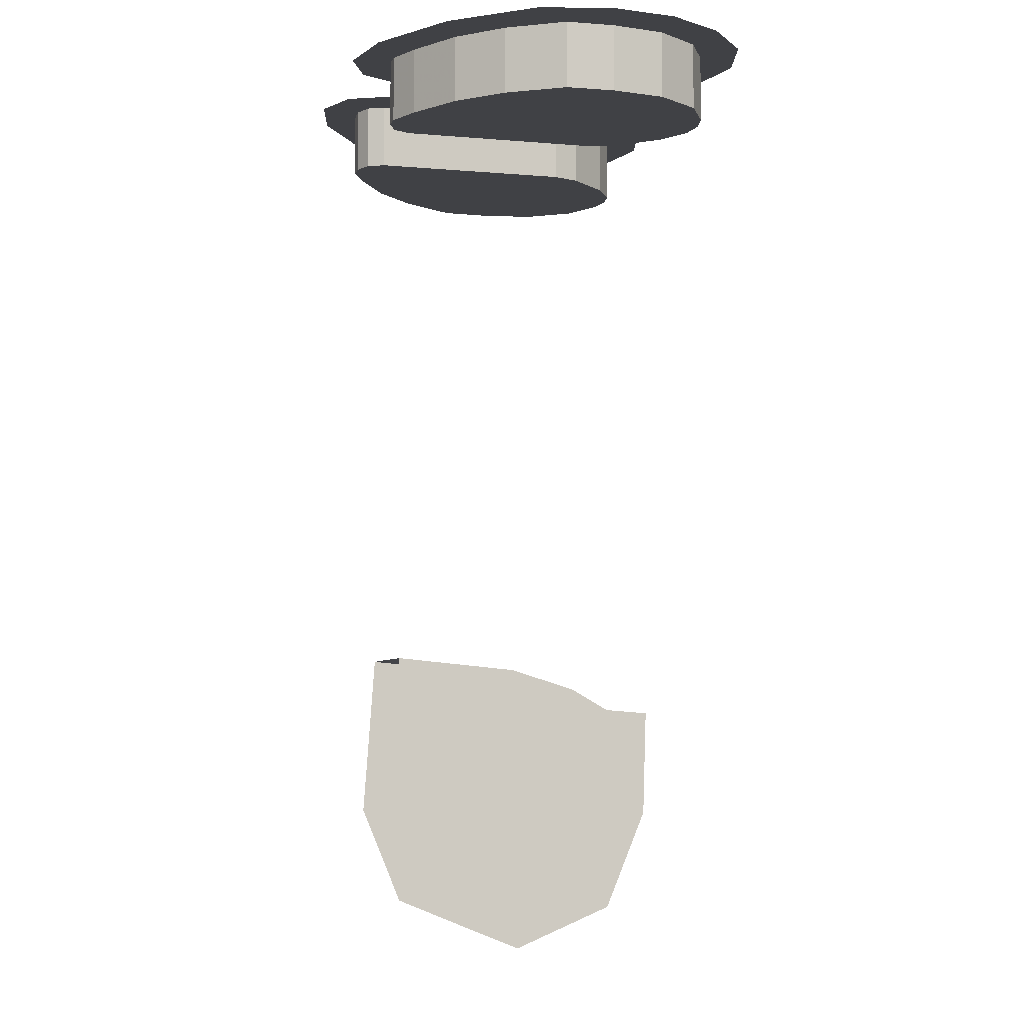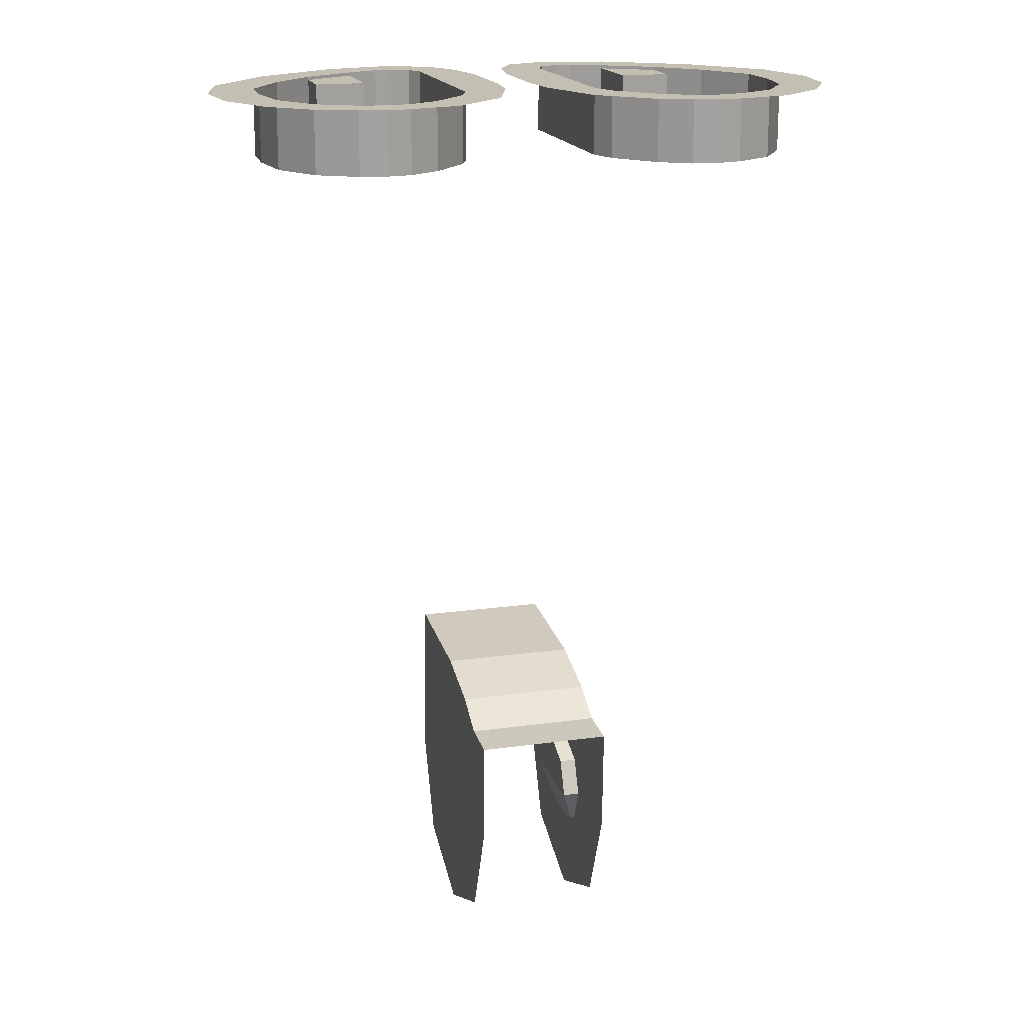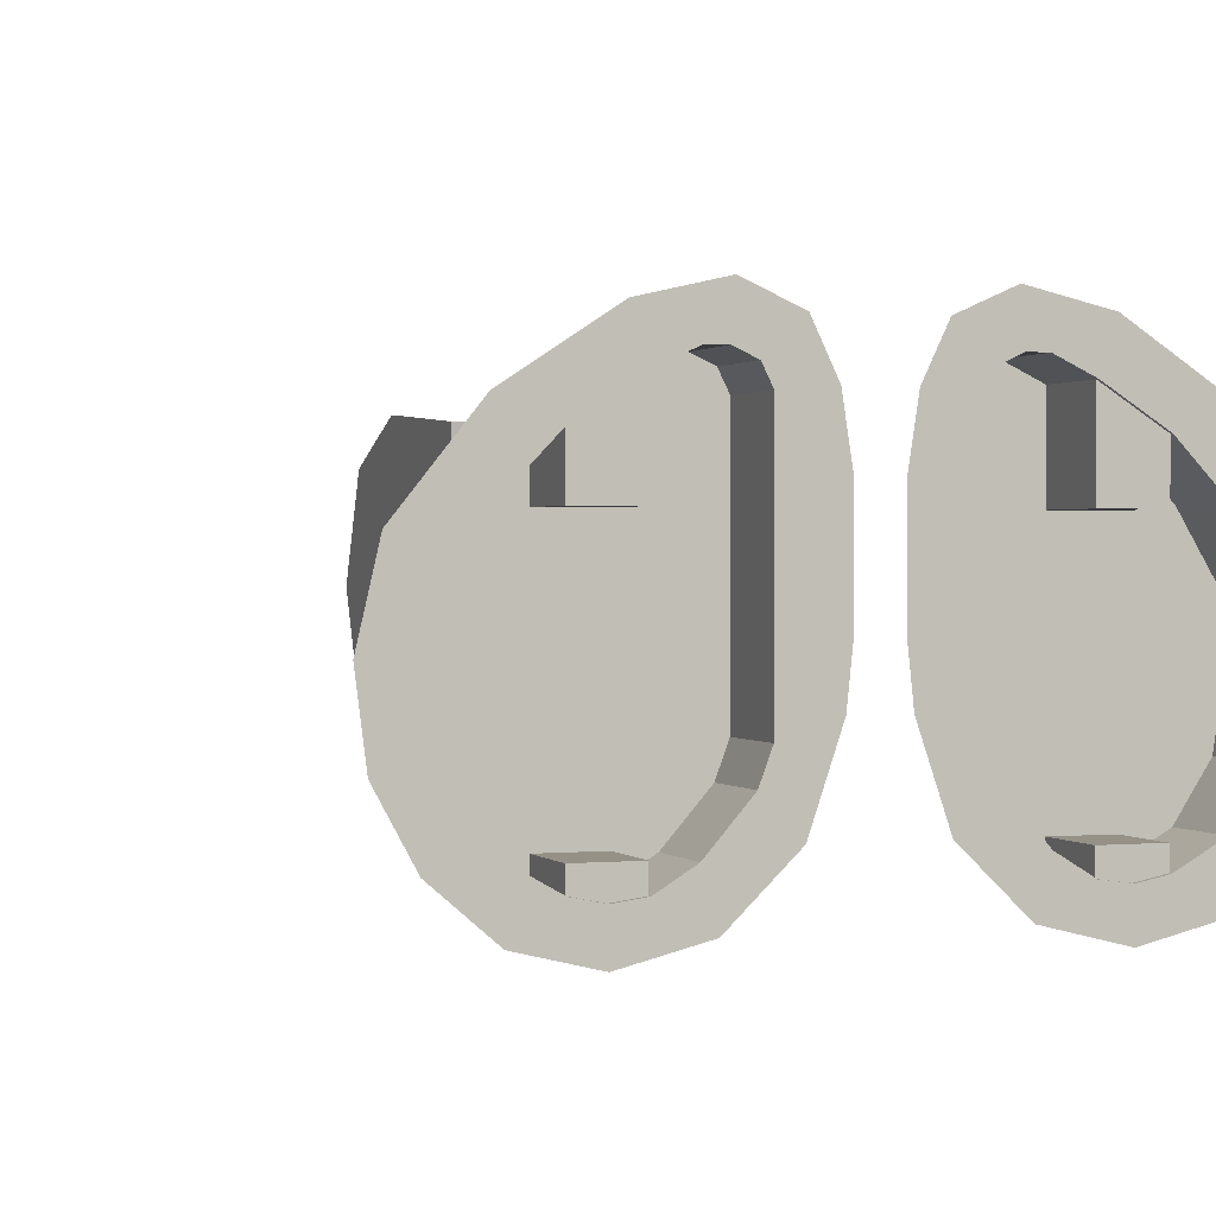
<metadata>
{"format":"obj","ext":"obj","renderer":"f3d","projection":"perspective","resolution":1024,"background":"white","views":[{"elev":-5.8,"azim":75.3,"up":"+Y"},{"elev":17.7,"azim":164.5,"up":"+Y"},{"elev":0.9,"azim":160.1,"up":"+Z"}]}
</metadata>
<code>
v -0.15 -2.264 0.02893
v -0.15 -2.37 -0.015
v -0.2 -2.37 -0.015
v -0.2 -2.264 0.02893
v -0.15 -2.22 0.135
v -0.15 -2.264 0.02893
v -0.2 -2.264 0.02893
v -0.2 -2.22 0.135
v -0.15 -2.264 0.2411
v -0.15 -2.22 0.135
v -0.2 -2.22 0.135
v -0.2 -2.264 0.2411
v -0.15 -2.37 0.285
v -0.15 -2.264 0.2411
v -0.2 -2.264 0.2411
v -0.2 -2.37 0.285
v -0.15 -2.264 0.02893
v -0.15 -2.22 0.135
v -0.15 -2.264 0.2411
v -0.15 -2.264 0.02893
v -0.15 -2.264 0.2411
v -0.15 -2.37 0.285
v -0.15 -2.37 -0.015
v -0.2 -2.476 0.02893
v -0.2 -2.52 0.135
v -0.1854 -2.476 0.02893
v -0.2 -2.37 -0.015
v -0.2 -2.476 0.02893
v -0.1854 -2.476 0.02893
v -0.15 -2.37 -0.015
v -0.2 -2.476 0.2411
v -0.2 -2.52 0.135
v -0.1854 -2.476 0.2411
v -0.2 -2.37 0.285
v -0.2 -2.476 0.2411
v -0.1854 -2.476 0.2411
v -0.15 -2.37 0.285
v -0.1854 -2.476 0.02893
v -0.2 -2.52 0.135
v -0.1854 -2.476 0.2411
v -0.1854 -2.476 0.02893
v -0.1854 -2.476 0.2411
v -0.15 -2.37 0.285
v -0.15 -2.37 -0.015
v 0.15 -2.264 0.2411
v 0.15 -2.37 0.285
v 0.2 -2.37 0.285
v 0.2 -2.264 0.2411
v 0.15 -2.22 0.135
v 0.15 -2.264 0.2411
v 0.2 -2.264 0.2411
v 0.2 -2.22 0.135
v 0.15 -2.264 0.02893
v 0.15 -2.22 0.135
v 0.2 -2.22 0.135
v 0.2 -2.264 0.02893
v 0.15 -2.37 -0.015
v 0.15 -2.264 0.02893
v 0.2 -2.264 0.02893
v 0.2 -2.37 -0.015
v 0.15 -2.264 0.2411
v 0.15 -2.22 0.135
v 0.15 -2.264 0.02893
v 0.15 -2.264 0.2411
v 0.15 -2.264 0.02893
v 0.15 -2.37 -0.015
v 0.15 -2.37 0.285
v 0.2 -2.476 0.2411
v 0.2 -2.52 0.135
v 0.1854 -2.476 0.2411
v 0.2 -2.37 0.285
v 0.2 -2.476 0.2411
v 0.1854 -2.476 0.2411
v 0.15 -2.37 0.285
v 0.2 -2.476 0.02893
v 0.2 -2.52 0.135
v 0.1854 -2.476 0.02893
v 0.2 -2.37 -0.015
v 0.2 -2.476 0.02893
v 0.1854 -2.476 0.02893
v 0.15 -2.37 -0.015
v 0.1854 -2.476 0.2411
v 0.2 -2.52 0.135
v 0.1854 -2.476 0.02893
v 0.1854 -2.476 0.2411
v 0.1854 -2.476 0.02893
v 0.15 -2.37 -0.015
v 0.15 -2.37 0.285
v -0.2 -2.653 -0.1534
v -0.2 -2.775 0.14
v -0.2 -2.653 0.4334
v -0.2 -2.653 -0.1534
v -0.2 -2.653 0.4334
v -0.2 -2.36 0.555
v -0.2 -2.36 -0.275
v -0.2 -2.36 -0.275
v -0.2 -2.045 -0.285
v -0.2 -2.035 -0.155
v -0.2 -2.36 0.555
v -0.2 -2.36 0.555
v -0.2 -2.035 -0.155
v -0.2 -1.97 -0.04
v -0.2 -1.91 0.155
v -0.2 -2.36 0.555
v -0.2 -1.91 0.155
v -0.2 -1.875 0.52
v 0.2 -2.653 -0.1534
v 0.2 -2.775 0.14
v 0.2 -2.653 0.4334
v 0.2 -2.653 -0.1534
v 0.2 -2.653 0.4334
v 0.2 -2.36 0.555
v 0.2 -2.36 -0.275
v 0.2 -2.36 0.555
v 0.2 -2.035 -0.155
v 0.2 -2.045 -0.285
v 0.2 -2.36 -0.275
v 0.2 -1.91 0.155
v 0.2 -1.97 -0.04
v 0.2 -2.035 -0.155
v 0.2 -2.36 0.555
v 0.2 -1.875 0.52
v 0.2 -1.91 0.155
v 0.2 -2.36 0.555
v 0.2 -2.045 -0.285
v 0.2 -2.035 -0.155
v -0.2 -2.035 -0.155
v -0.2 -2.045 -0.285
v 0.2 -2.035 -0.155
v 0.2 -1.97 -0.04
v -0.2 -1.97 -0.04
v -0.2 -2.035 -0.155
v 0.2 -1.97 -0.04
v 0.2 -1.91 0.155
v -0.2 -1.91 0.155
v -0.2 -1.97 -0.04
v 0.2 -1.91 0.155
v 0.2 -1.875 0.52
v -0.2 -1.875 0.52
v -0.2 -1.91 0.155
v 0.575 -0.01 0.3
v 0.425 -0.01 0.3
v 0.425 -0.01 0.53
v 0.575 -0.01 0.435
v 0.425 -0.01 -0.36
v 0.425 -0.01 -0.3
v 0.575 -0.01 -0.3
v 0.5 -0.01 -0.37
v 0.575 -0.01 -0.355
v 0.5 -0.01 -0.37
v 0.575 -0.01 -0.3
v 0.575 -0.2 0.435
v 0.575 -0.2 0.3
v 0.575 -0.01 0.3
v 0.575 -0.01 0.435
v 0.575 -0.2 0.3
v 0.425 -0.2 0.3
v 0.425 -0.01 0.3
v 0.575 -0.01 0.3
v 0.425 -0.2 0.3
v 0.425 -0.2 0.53
v 0.425 -0.01 0.53
v 0.425 -0.01 0.3
v 0.425 -0.2 -0.36
v 0.425 -0.2 -0.3
v 0.425 -0.01 -0.3
v 0.425 -0.01 -0.36
v 0.425 -0.2 -0.3
v 0.575 -0.2 -0.3
v 0.575 -0.01 -0.3
v 0.425 -0.01 -0.3
v 0.575 -0.2 -0.3
v 0.575 -0.2 -0.355
v 0.575 -0.01 -0.355
v 0.575 -0.01 -0.3
v 0.2 -0.2 0.5
v 0.33 -0.2 0.575
v 0.425 -0.2 0.53
v 0.575 -0.2 0.435
v 0.2 -0.2 -0.105
v 0.2 -0.2 0.5
v 0.575 -0.2 0.435
v 0.695 -0.2 0.31
v 0.2 -0.2 -0.105
v 0.695 -0.2 0.31
v 0.795 -0.2 0.145
v 0.8 -0.2 0
v 0.425 -0.2 -0.36
v 0.69 -0.2 -0.29
v 0.575 -0.2 -0.355
v 0.5 -0.2 -0.37
v 0.23 -0.2 -0.185
v 0.2 -0.2 -0.105
v 0.775 -0.2 -0.16
v 0.335 -0.2 -0.305
v 0.335 -0.2 -0.305
v 0.775 -0.2 -0.16
v 0.69 -0.2 -0.29
v 0.425 -0.2 -0.36
v 0.28 -0.2 0.575
v 0.33 -0.2 0.575
v 0.2 -0.2 0.5
v 0.225 -0.2 0.55
v 0.8 -0.2 0
v 0.775 -0.2 -0.16
v 0.2 -0.2 -0.105
v 0.425 0 0.53
v 0.575 0 0.435
v 0.575 -0.2 0.435
v 0.425 -0.2 0.53
v 0.575 0 0.435
v 0.695 0 0.31
v 0.695 -0.2 0.31
v 0.575 -0.2 0.435
v 0.695 0 0.31
v 0.795 0 0.145
v 0.795 -0.2 0.145
v 0.695 -0.2 0.31
v 0.795 0 0.145
v 0.8 0 0
v 0.8 -0.2 0
v 0.795 -0.2 0.145
v 0.8 0 0
v 0.775 0 -0.16
v 0.775 -0.2 -0.16
v 0.8 -0.2 0
v 0.775 0 -0.16
v 0.69 0 -0.29
v 0.69 -0.2 -0.29
v 0.775 -0.2 -0.16
v 0.69 0 -0.29
v 0.575 0 -0.355
v 0.575 -0.2 -0.355
v 0.69 -0.2 -0.29
v 0.575 0 -0.355
v 0.5 0 -0.37
v 0.5 -0.2 -0.37
v 0.575 -0.2 -0.355
v 0.5 0 -0.37
v 0.425 0 -0.36
v 0.425 -0.2 -0.36
v 0.5 -0.2 -0.37
v 0.425 0 -0.36
v 0.335 0 -0.305
v 0.335 -0.2 -0.305
v 0.425 -0.2 -0.36
v 0.335 0 -0.305
v 0.23 0 -0.185
v 0.23 -0.2 -0.185
v 0.335 -0.2 -0.305
v 0.23 0 -0.185
v 0.2 0 -0.105
v 0.2 -0.2 -0.105
v 0.23 -0.2 -0.185
v 0.2 0 -0.105
v 0.2 0 0.5
v 0.2 -0.2 0.5
v 0.2 -0.2 -0.105
v 0.2 0 0.5
v 0.225 0 0.55
v 0.225 -0.2 0.55
v 0.2 -0.2 0.5
v 0.225 0 0.55
v 0.28 0 0.575
v 0.28 -0.2 0.575
v 0.225 -0.2 0.55
v 0.28 0 0.575
v 0.33 0 0.575
v 0.33 -0.2 0.575
v 0.28 -0.2 0.575
v 0.33 0 0.575
v 0.425 0 0.53
v 0.425 -0.2 0.53
v 0.33 -0.2 0.575
v 0.065 0 -0.06
v 0.05 0 0.08
v 0.2 0 -0.105
v 0.14 0 -0.28
v 0.23 0 -0.185
v 0.14 0 -0.28
v 0.2 0 -0.105
v 0.14 0 -0.28
v 0.23 0 -0.185
v 0.335 0 -0.305
v 0.3 0 -0.435
v 0.3 0 -0.435
v 0.335 0 -0.305
v 0.425 0 -0.36
v 0.5 0 -0.485
v 0.5 0 -0.485
v 0.425 0 -0.36
v 0.5 0 -0.37
v 0.685 0 -0.44
v 0.575 0 -0.355
v 0.685 0 -0.44
v 0.5 0 -0.37
v 0.685 0 -0.44
v 0.575 0 -0.355
v 0.69 0 -0.29
v 0.83 0 -0.315
v 0.83 0 -0.315
v 0.69 0 -0.29
v 0.775 0 -0.16
v 0.92 0 -0.15
v 0.92 0 -0.15
v 0.775 0 -0.16
v 0.8 0 0
v 0.945 0 0.045
v 0.945 0 0.045
v 0.8 0 0
v 0.795 0 0.145
v 0.895 0 0.26
v 0.895 0 0.26
v 0.795 0 0.145
v 0.695 0 0.31
v 0.71 0 0.49
v 0.71 0 0.49
v 0.695 0 0.31
v 0.575 0 0.435
v 0.465 0 0.65
v 0.465 0 0.65
v 0.575 0 0.435
v 0.425 0 0.53
v 0.465 0 0.65
v 0.425 0 0.53
v 0.33 0 0.575
v 0.27 0 0.695
v 0.27 0 0.695
v 0.33 0 0.575
v 0.28 0 0.575
v 0.135 0 0.635
v 0.135 0 0.635
v 0.28 0 0.575
v 0.225 0 0.55
v 0.075 0 0.51
v 0.075 0 0.51
v 0.225 0 0.55
v 0.2 0 0.5
v 0.05 0 0.35
v 0.05 0 0.08
v 0.05 0 0.35
v 0.2 0 0.5
v 0.2 0 -0.105
v -0.575 -0.01 0.3
v -0.425 -0.01 0.3
v -0.425 -0.01 0.53
v -0.575 -0.01 0.435
v -0.425 -0.01 -0.36
v -0.425 -0.01 -0.3
v -0.575 -0.01 -0.3
v -0.5 -0.01 -0.37
v -0.575 -0.01 -0.355
v -0.5 -0.01 -0.37
v -0.575 -0.01 -0.3
v -0.575 -0.2 0.435
v -0.575 -0.2 0.3
v -0.575 -0.01 0.3
v -0.575 -0.01 0.435
v -0.575 -0.2 0.3
v -0.425 -0.2 0.3
v -0.425 -0.01 0.3
v -0.575 -0.01 0.3
v -0.425 -0.2 0.3
v -0.425 -0.2 0.53
v -0.425 -0.01 0.53
v -0.425 -0.01 0.3
v -0.425 -0.2 -0.36
v -0.425 -0.2 -0.3
v -0.425 -0.01 -0.3
v -0.425 -0.01 -0.36
v -0.425 -0.2 -0.3
v -0.575 -0.2 -0.3
v -0.575 -0.01 -0.3
v -0.425 -0.01 -0.3
v -0.575 -0.2 -0.3
v -0.575 -0.2 -0.355
v -0.575 -0.01 -0.355
v -0.575 -0.01 -0.3
v -0.2 -0.2 0.5
v -0.33 -0.2 0.575
v -0.425 -0.2 0.53
v -0.575 -0.2 0.435
v -0.2 -0.2 -0.105
v -0.2 -0.2 0.5
v -0.575 -0.2 0.435
v -0.695 -0.2 0.31
v -0.2 -0.2 -0.105
v -0.695 -0.2 0.31
v -0.795 -0.2 0.145
v -0.8 -0.2 0
v -0.425 -0.2 -0.36
v -0.69 -0.2 -0.29
v -0.575 -0.2 -0.355
v -0.5 -0.2 -0.37
v -0.23 -0.2 -0.185
v -0.2 -0.2 -0.105
v -0.775 -0.2 -0.16
v -0.335 -0.2 -0.305
v -0.335 -0.2 -0.305
v -0.775 -0.2 -0.16
v -0.69 -0.2 -0.29
v -0.425 -0.2 -0.36
v -0.28 -0.2 0.575
v -0.33 -0.2 0.575
v -0.2 -0.2 0.5
v -0.225 -0.2 0.55
v -0.8 -0.2 0
v -0.775 -0.2 -0.16
v -0.2 -0.2 -0.105
v -0.425 0 0.53
v -0.575 0 0.435
v -0.575 -0.2 0.435
v -0.425 -0.2 0.53
v -0.575 0 0.435
v -0.695 0 0.31
v -0.695 -0.2 0.31
v -0.575 -0.2 0.435
v -0.695 0 0.31
v -0.795 0 0.145
v -0.795 -0.2 0.145
v -0.695 -0.2 0.31
v -0.795 0 0.145
v -0.8 0 0
v -0.8 -0.2 0
v -0.795 -0.2 0.145
v -0.8 0 0
v -0.775 0 -0.16
v -0.775 -0.2 -0.16
v -0.8 -0.2 0
v -0.775 0 -0.16
v -0.69 0 -0.29
v -0.69 -0.2 -0.29
v -0.775 -0.2 -0.16
v -0.69 0 -0.29
v -0.575 0 -0.355
v -0.575 -0.2 -0.355
v -0.69 -0.2 -0.29
v -0.575 0 -0.355
v -0.5 0 -0.37
v -0.5 -0.2 -0.37
v -0.575 -0.2 -0.355
v -0.5 0 -0.37
v -0.425 0 -0.36
v -0.425 -0.2 -0.36
v -0.5 -0.2 -0.37
v -0.425 0 -0.36
v -0.335 0 -0.305
v -0.335 -0.2 -0.305
v -0.425 -0.2 -0.36
v -0.335 0 -0.305
v -0.23 0 -0.185
v -0.23 -0.2 -0.185
v -0.335 -0.2 -0.305
v -0.23 0 -0.185
v -0.2 0 -0.105
v -0.2 -0.2 -0.105
v -0.23 -0.2 -0.185
v -0.2 0 -0.105
v -0.2 0 0.5
v -0.2 -0.2 0.5
v -0.2 -0.2 -0.105
v -0.2 0 0.5
v -0.225 0 0.55
v -0.225 -0.2 0.55
v -0.2 -0.2 0.5
v -0.225 0 0.55
v -0.28 0 0.575
v -0.28 -0.2 0.575
v -0.225 -0.2 0.55
v -0.28 0 0.575
v -0.33 0 0.575
v -0.33 -0.2 0.575
v -0.28 -0.2 0.575
v -0.33 0 0.575
v -0.425 0 0.53
v -0.425 -0.2 0.53
v -0.33 -0.2 0.575
v -0.065 0 -0.06
v -0.05 0 0.08
v -0.2 0 -0.105
v -0.14 0 -0.28
v -0.23 0 -0.185
v -0.14 0 -0.28
v -0.2 0 -0.105
v -0.14 0 -0.28
v -0.23 0 -0.185
v -0.335 0 -0.305
v -0.3 0 -0.435
v -0.3 0 -0.435
v -0.335 0 -0.305
v -0.425 0 -0.36
v -0.5 0 -0.485
v -0.5 0 -0.485
v -0.425 0 -0.36
v -0.5 0 -0.37
v -0.685 0 -0.44
v -0.575 0 -0.355
v -0.685 0 -0.44
v -0.5 0 -0.37
v -0.685 0 -0.44
v -0.575 0 -0.355
v -0.69 0 -0.29
v -0.83 0 -0.315
v -0.83 0 -0.315
v -0.69 0 -0.29
v -0.775 0 -0.16
v -0.92 0 -0.15
v -0.92 0 -0.15
v -0.775 0 -0.16
v -0.8 0 0
v -0.945 0 0.045
v -0.945 0 0.045
v -0.8 0 0
v -0.795 0 0.145
v -0.895 0 0.26
v -0.895 0 0.26
v -0.795 0 0.145
v -0.695 0 0.31
v -0.71 0 0.49
v -0.71 0 0.49
v -0.695 0 0.31
v -0.575 0 0.435
v -0.465 0 0.65
v -0.465 0 0.65
v -0.575 0 0.435
v -0.425 0 0.53
v -0.465 0 0.65
v -0.425 0 0.53
v -0.33 0 0.575
v -0.27 0 0.695
v -0.27 0 0.695
v -0.33 0 0.575
v -0.28 0 0.575
v -0.135 0 0.635
v -0.135 0 0.635
v -0.28 0 0.575
v -0.225 0 0.55
v -0.075 0 0.51
v -0.075 0 0.51
v -0.225 0 0.55
v -0.2 0 0.5
v -0.05 0 0.35
v -0.05 0 0.08
v -0.05 0 0.35
v -0.2 0 0.5
v -0.2 0 -0.105
g mesh7414404
f 1 2 3
f 3 4 1
f 5 6 7
f 7 8 5
f 9 10 11
f 11 12 9
f 13 14 15
f 15 16 13
g mesh7414408
f 17 18 19
f 20 21 22
f 22 23 20
g mesh7414410
f 24 26 25
f 27 29 28
f 29 27 30
g mesh7414412
f 31 32 33
f 34 35 36
f 36 37 34
g mesh7414416
f 38 40 39
f 41 43 42
f 43 41 44
g mesh7414420
f 45 46 47
f 47 48 45
f 49 50 51
f 51 52 49
f 53 54 55
f 55 56 53
f 57 58 59
f 59 60 57
g mesh7414424
f 61 62 63
f 64 65 66
f 66 67 64
g mesh7414426
f 68 70 69
f 71 73 72
f 73 71 74
g mesh7414428
f 75 76 77
f 78 79 80
f 80 81 78
g mesh7414432
f 82 84 83
f 85 87 86
f 87 85 88
g mesh7414436
f 89 91 90
f 92 94 93
f 94 92 95
f 96 97 98
f 98 99 96
f 100 101 102
f 102 103 100
f 104 105 106
g mesh7414439
f 107 108 109
f 110 111 112
f 112 113 110
f 114 115 116
f 116 117 114
f 118 119 120
f 120 121 118
f 122 123 124
f 125 126 127
f 127 128 125
f 129 130 131
f 131 132 129
f 133 134 135
f 135 136 133
f 137 138 139
f 139 140 137
g mesh7414442
f 141 142 143
f 143 144 141
f 145 146 147
f 147 148 145
f 149 150 151
f 152 153 154
f 154 155 152
f 156 157 158
f 158 159 156
f 160 161 162
f 162 163 160
f 164 165 166
f 166 167 164
f 168 169 170
f 170 171 168
f 172 173 174
f 174 175 172
f 176 177 178
f 178 179 176
f 180 181 182
f 182 183 180
f 184 185 186
f 186 187 184
f 188 189 190
f 190 191 188
f 192 193 194
f 194 195 192
f 196 197 198
f 198 199 196
f 200 201 202
f 202 203 200
f 204 205 206
f 207 208 209
f 209 210 207
f 211 212 213
f 213 214 211
f 215 216 217
f 217 218 215
f 219 220 221
f 221 222 219
f 223 224 225
f 225 226 223
f 227 228 229
f 229 230 227
f 231 232 233
f 233 234 231
f 235 236 237
f 237 238 235
f 239 240 241
f 241 242 239
f 243 244 245
f 245 246 243
f 247 248 249
f 249 250 247
f 251 252 253
f 253 254 251
f 255 256 257
f 257 258 255
f 259 260 261
f 261 262 259
f 263 264 265
f 265 266 263
f 267 268 269
f 269 270 267
f 271 272 273
f 273 274 271
f 275 276 277
f 277 278 275
f 279 280 281
f 282 283 284
f 284 285 282
f 286 287 288
f 288 289 286
f 290 291 292
f 292 293 290
f 294 295 296
f 297 298 299
f 299 300 297
f 301 302 303
f 303 304 301
f 305 306 307
f 307 308 305
f 309 310 311
f 311 312 309
f 313 314 315
f 315 316 313
f 317 318 319
f 319 320 317
f 321 322 323
f 324 325 326
f 326 327 324
f 328 329 330
f 330 331 328
f 332 333 334
f 334 335 332
f 336 337 338
f 338 339 336
f 340 341 342
f 342 343 340
g mesh7414444
f 344 346 345
f 346 344 347
f 348 350 349
f 350 348 351
f 352 354 353
f 355 357 356
f 357 355 358
f 359 361 360
f 361 359 362
f 363 365 364
f 365 363 366
f 367 369 368
f 369 367 370
f 371 373 372
f 373 371 374
f 375 377 376
f 377 375 378
f 379 381 380
f 381 379 382
f 383 385 384
f 385 383 386
f 387 389 388
f 389 387 390
f 391 393 392
f 393 391 394
f 395 397 396
f 397 395 398
f 399 401 400
f 401 399 402
f 403 405 404
f 405 403 406
f 407 409 408
f 410 412 411
f 412 410 413
f 414 416 415
f 416 414 417
f 418 420 419
f 420 418 421
f 422 424 423
f 424 422 425
f 426 428 427
f 428 426 429
f 430 432 431
f 432 430 433
f 434 436 435
f 436 434 437
f 438 440 439
f 440 438 441
f 442 444 443
f 444 442 445
f 446 448 447
f 448 446 449
f 450 452 451
f 452 450 453
f 454 456 455
f 456 454 457
f 458 460 459
f 460 458 461
f 462 464 463
f 464 462 465
f 466 468 467
f 468 466 469
f 470 472 471
f 472 470 473
f 474 476 475
f 476 474 477
f 478 480 479
f 480 478 481
f 482 484 483
f 485 487 486
f 487 485 488
f 489 491 490
f 491 489 492
f 493 495 494
f 495 493 496
f 497 499 498
f 500 502 501
f 502 500 503
f 504 506 505
f 506 504 507
f 508 510 509
f 510 508 511
f 512 514 513
f 514 512 515
f 516 518 517
f 518 516 519
f 520 522 521
f 522 520 523
f 524 526 525
f 527 529 528
f 529 527 530
f 531 533 532
f 533 531 534
f 535 537 536
f 537 535 538
f 539 541 540
f 541 539 542
f 543 545 544
f 545 543 546

</code>
